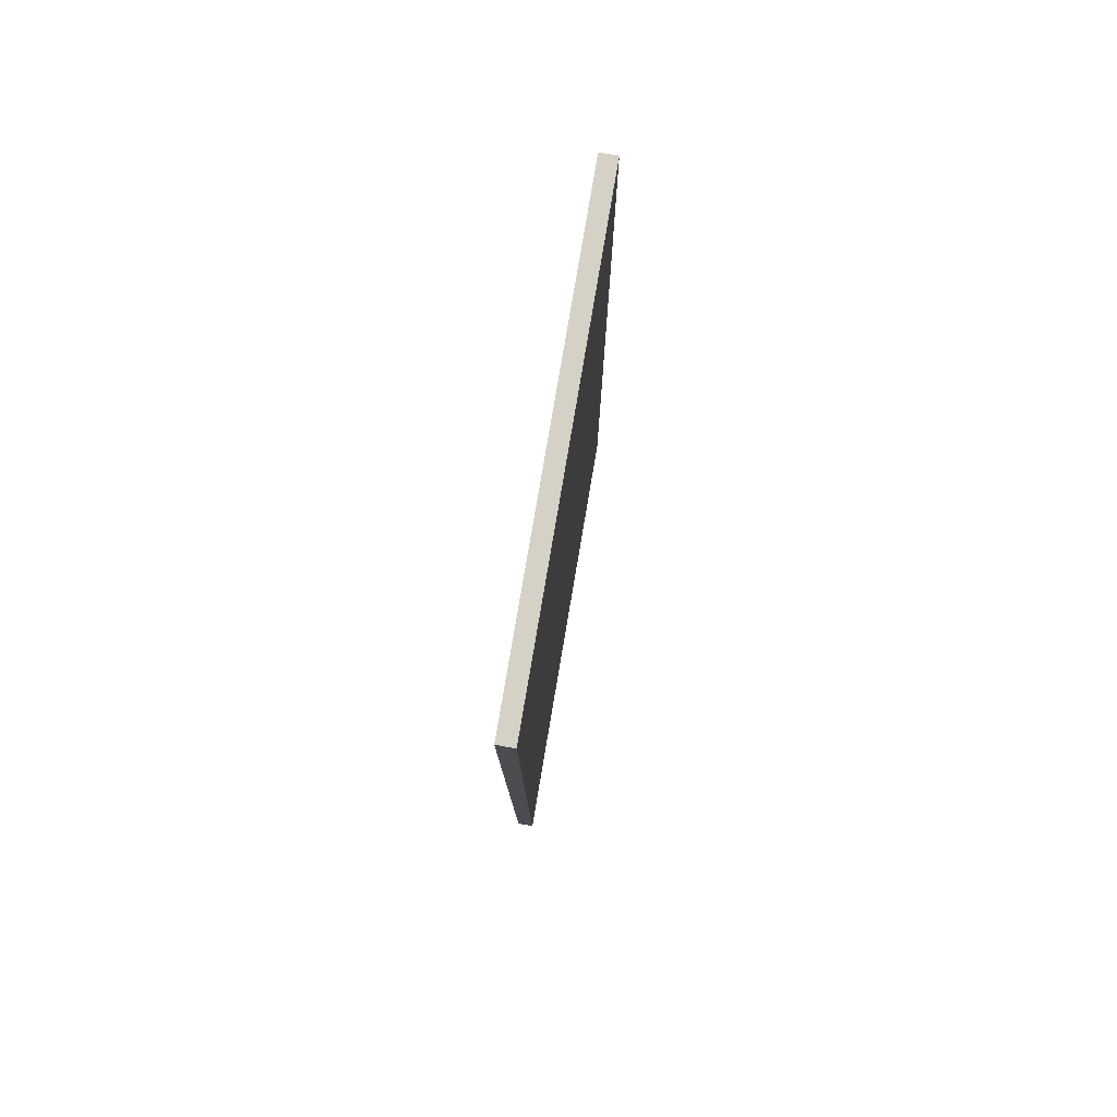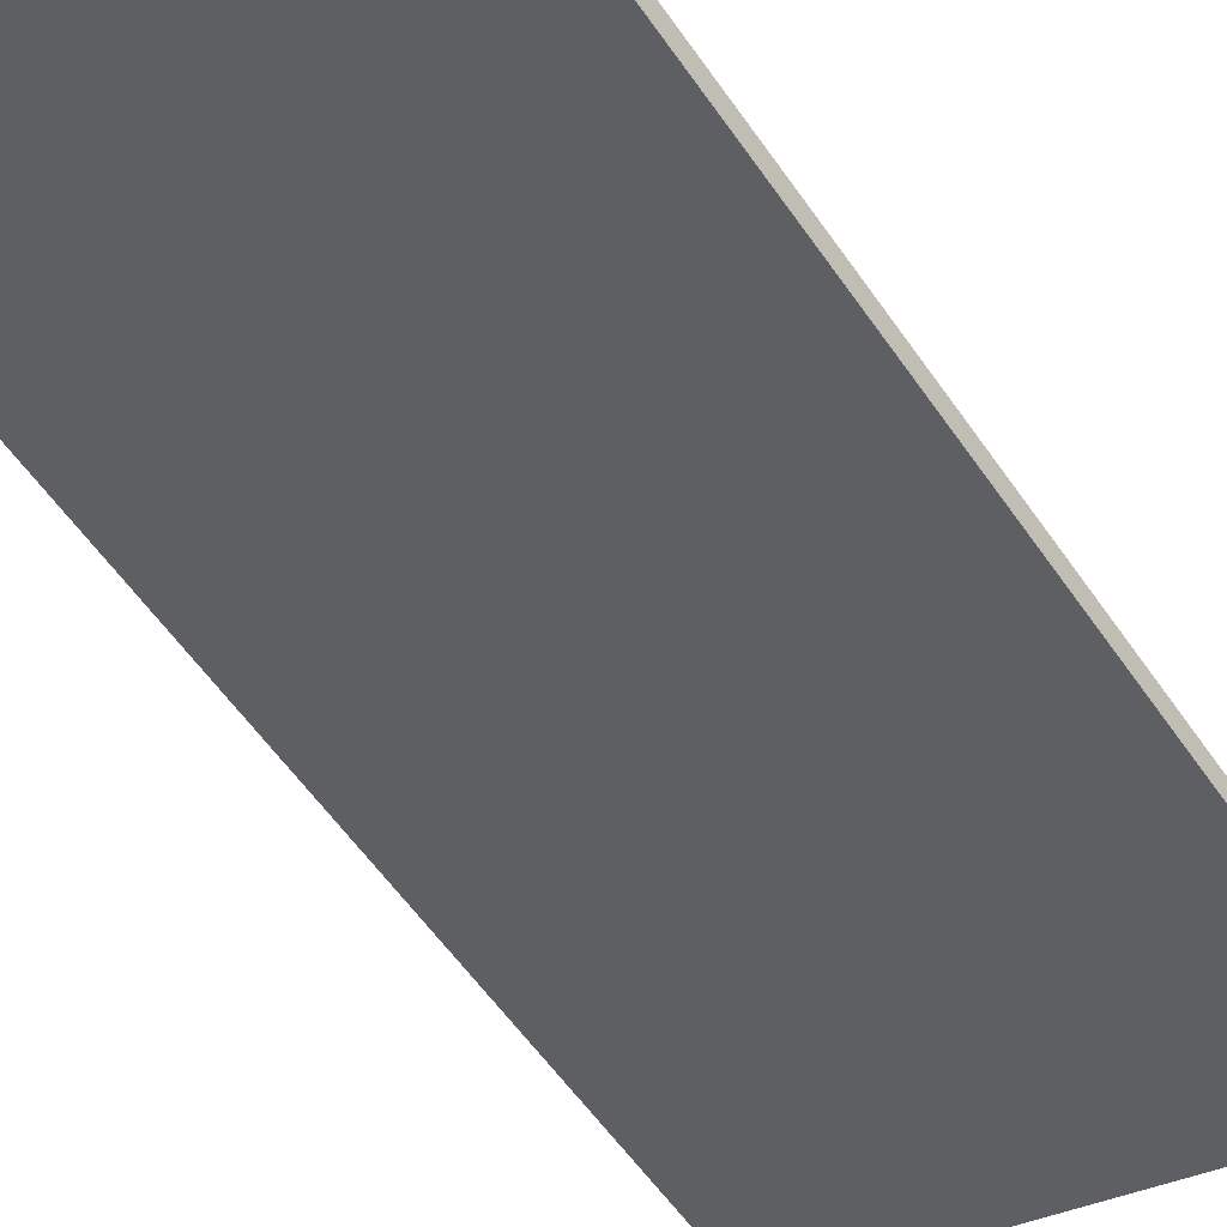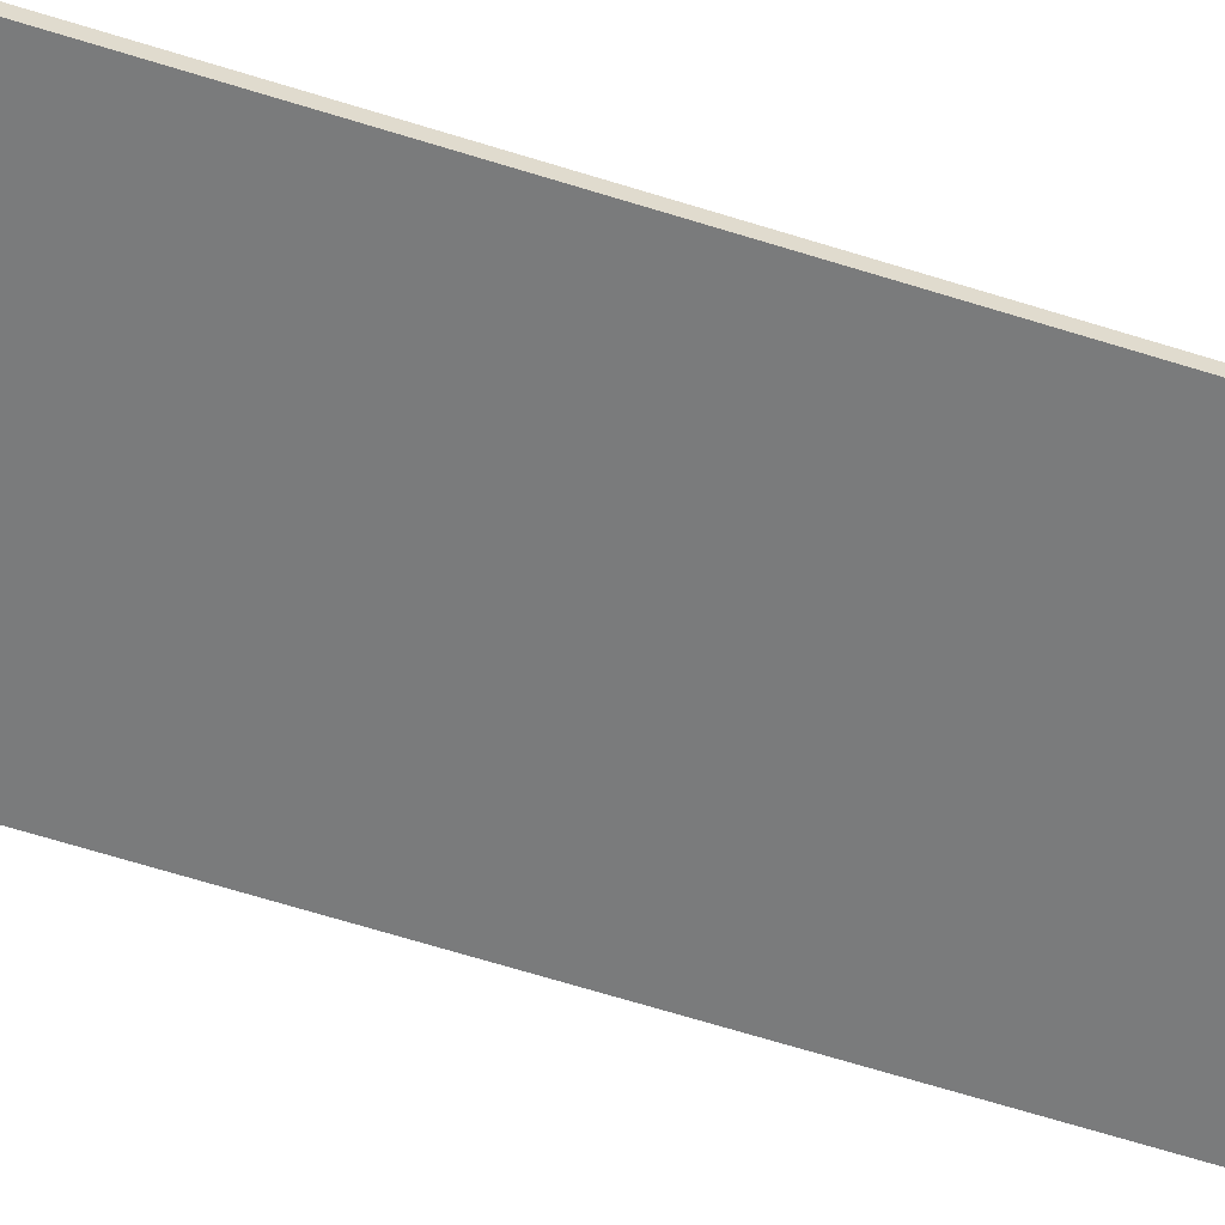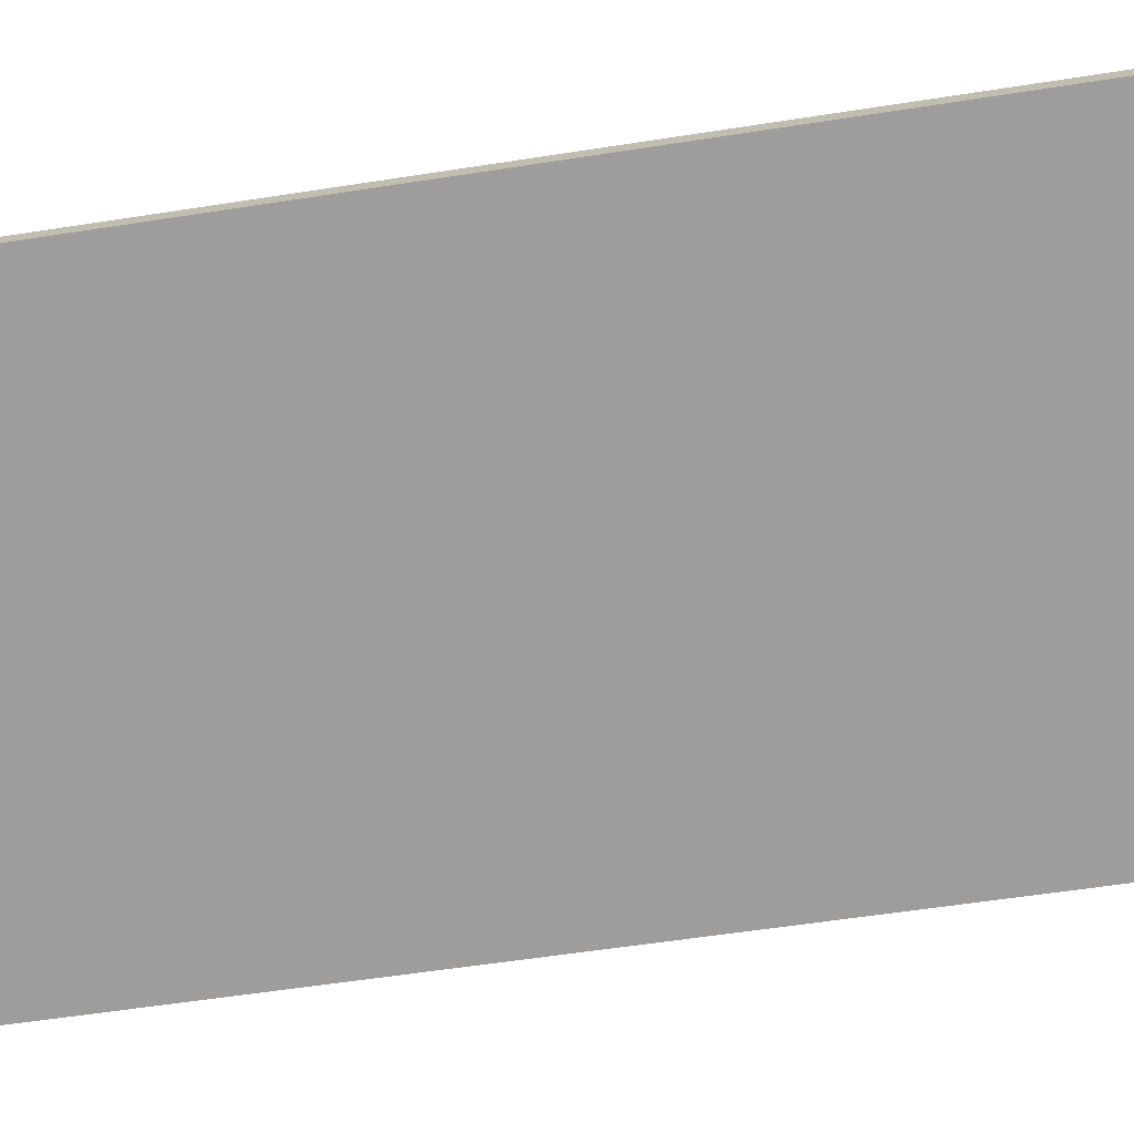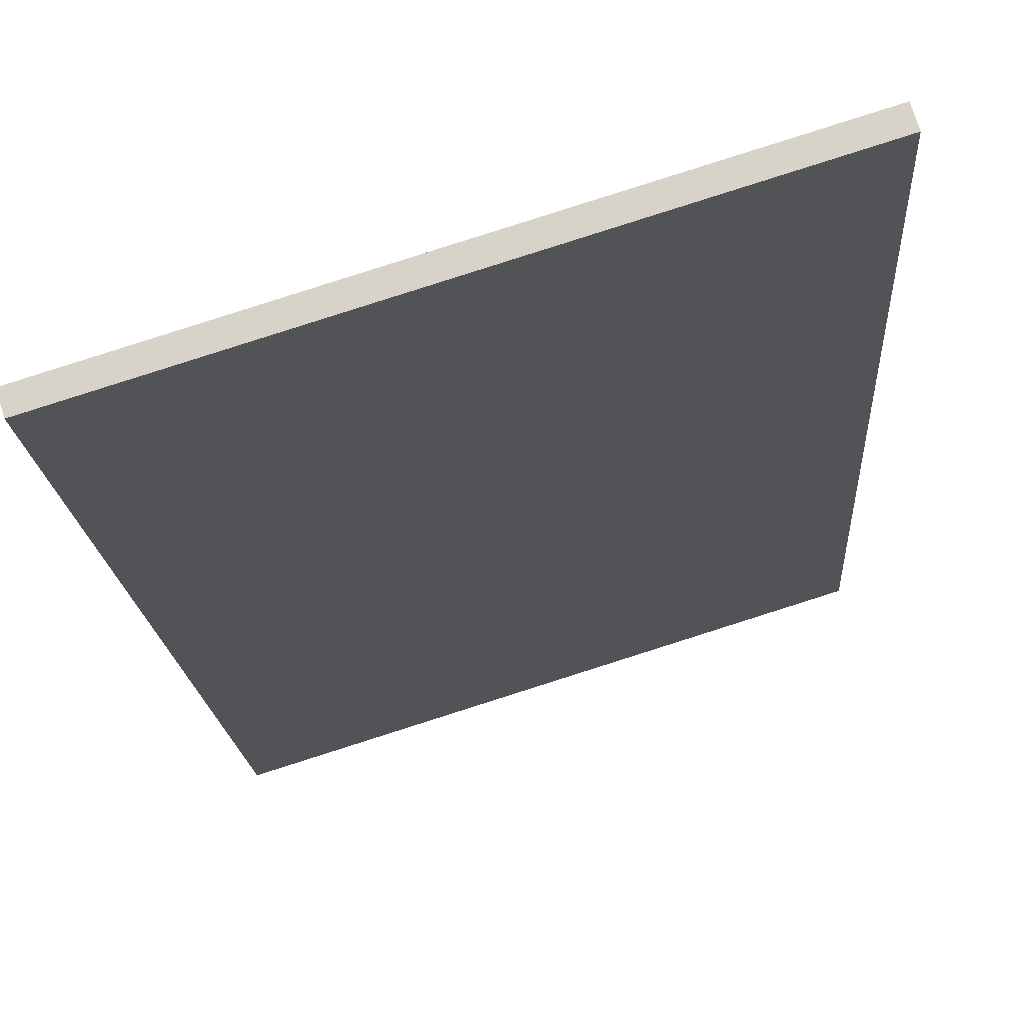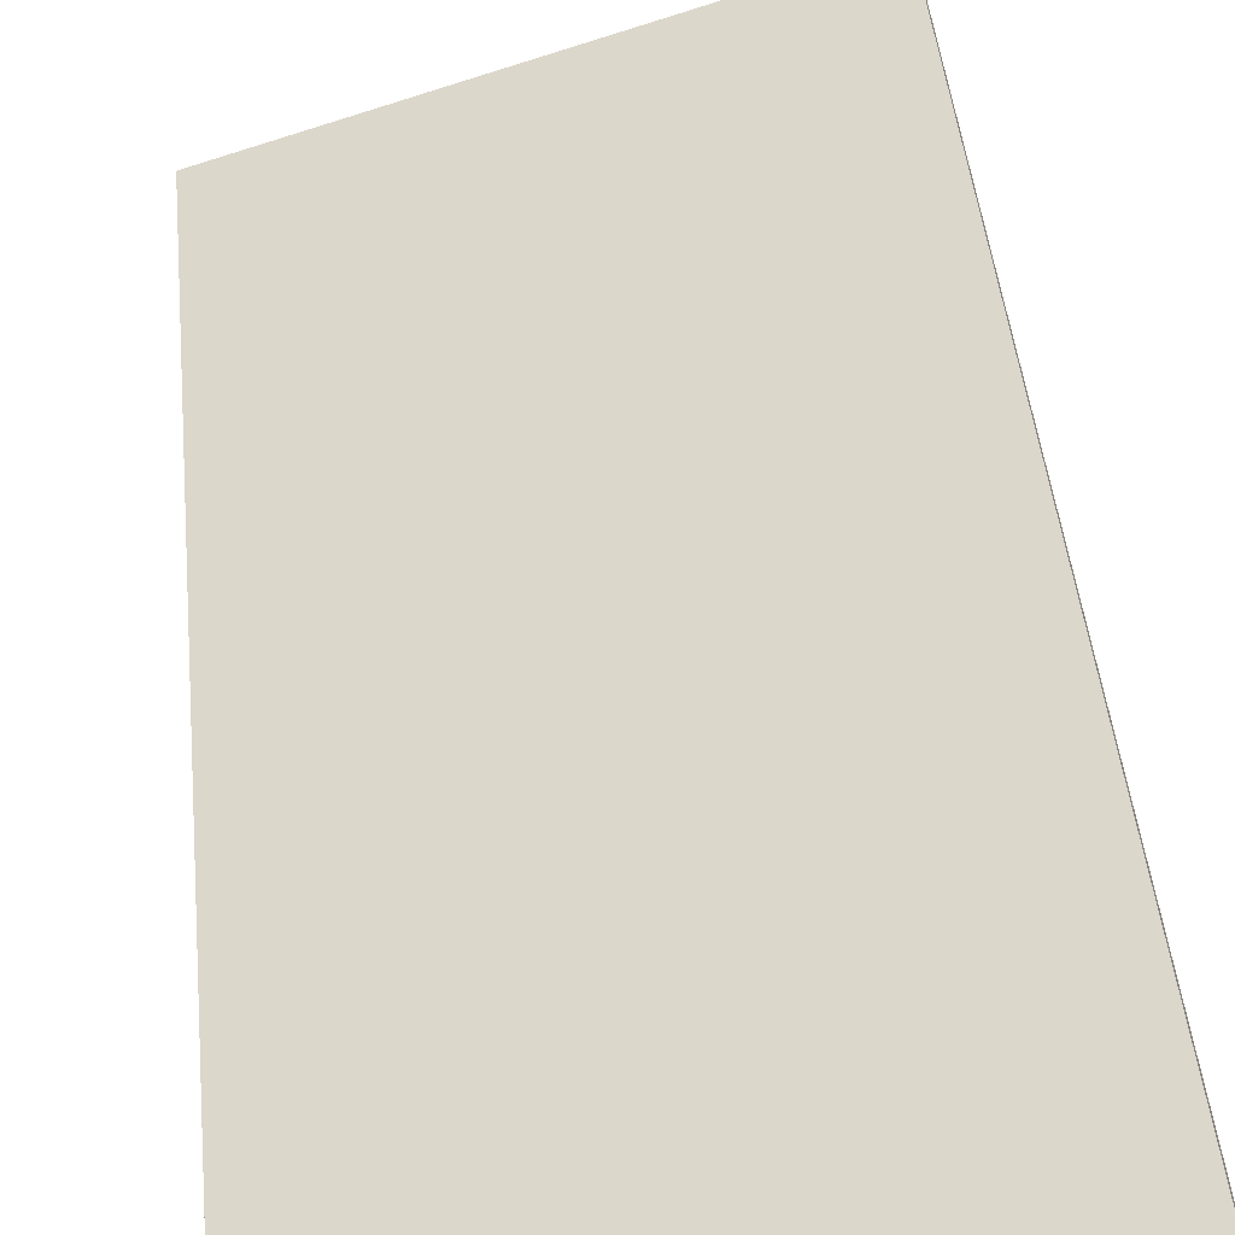
<metadata>
{"format":"obj","ext":"obj","renderer":"f3d","projection":"perspective","resolution":1024,"background":"white","views":[{"elev":79.3,"azim":-97.7,"up":"+Y"},{"elev":-59.3,"azim":-145.2,"up":"+Z"},{"elev":-75.6,"azim":-106.5,"up":"+Z"},{"elev":-53.9,"azim":99.6,"up":"+Z"},{"elev":-15.1,"azim":3.1,"up":"+Z"},{"elev":44.8,"azim":-5.5,"up":"+Z"}]}
</metadata>
<code>
v 62.02 0.5088 -72.39
v 62.66 0.5088 -74.43
v 119.7 0.5088 -56.65
v 119 0.5088 -54.61
v 62.02 121.5 -72.39
v 119 121.5 -54.61
v 119.7 121.5 -56.65
v 62.66 121.5 -74.43
g door:door
f 1 2 3 4
f 5 6 7 8
f 1 4 6 5
f 4 3 7 6
f 3 2 8 7
f 2 1 5 8

</code>
